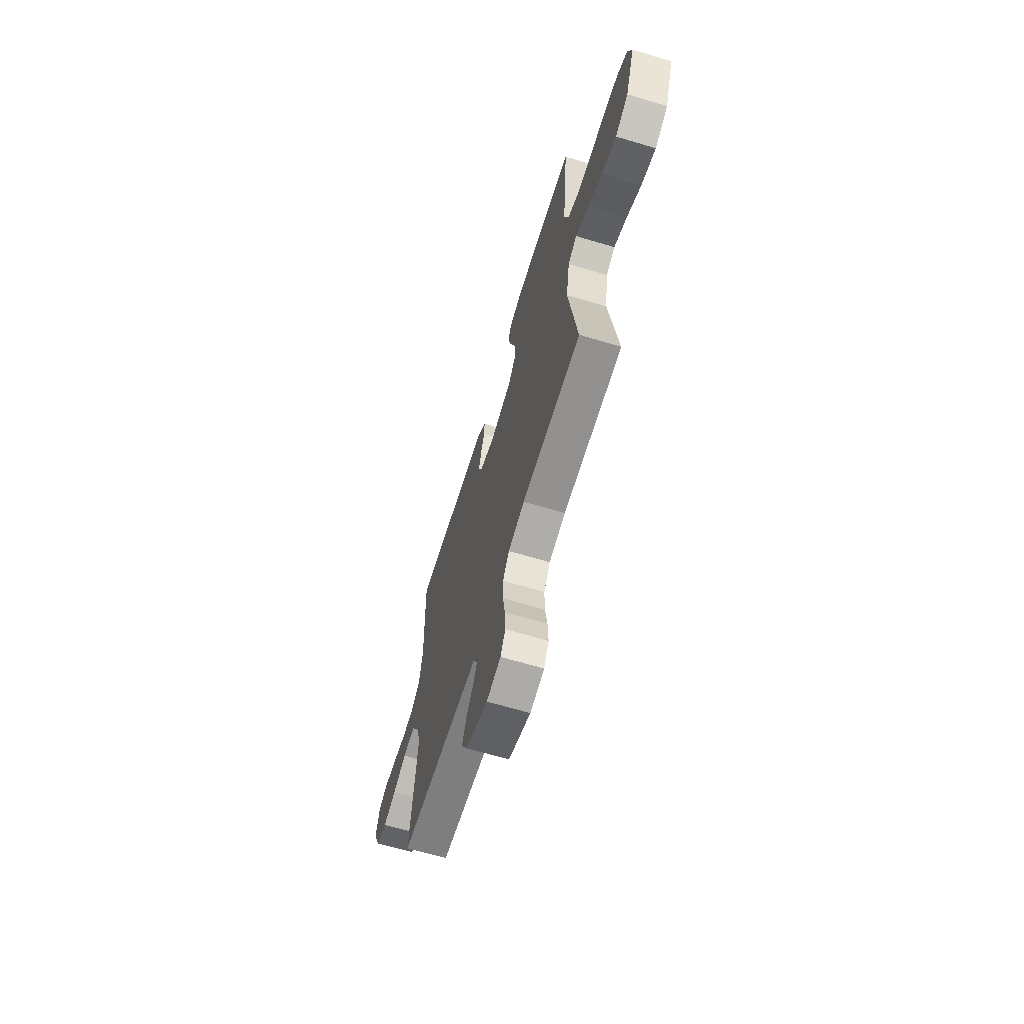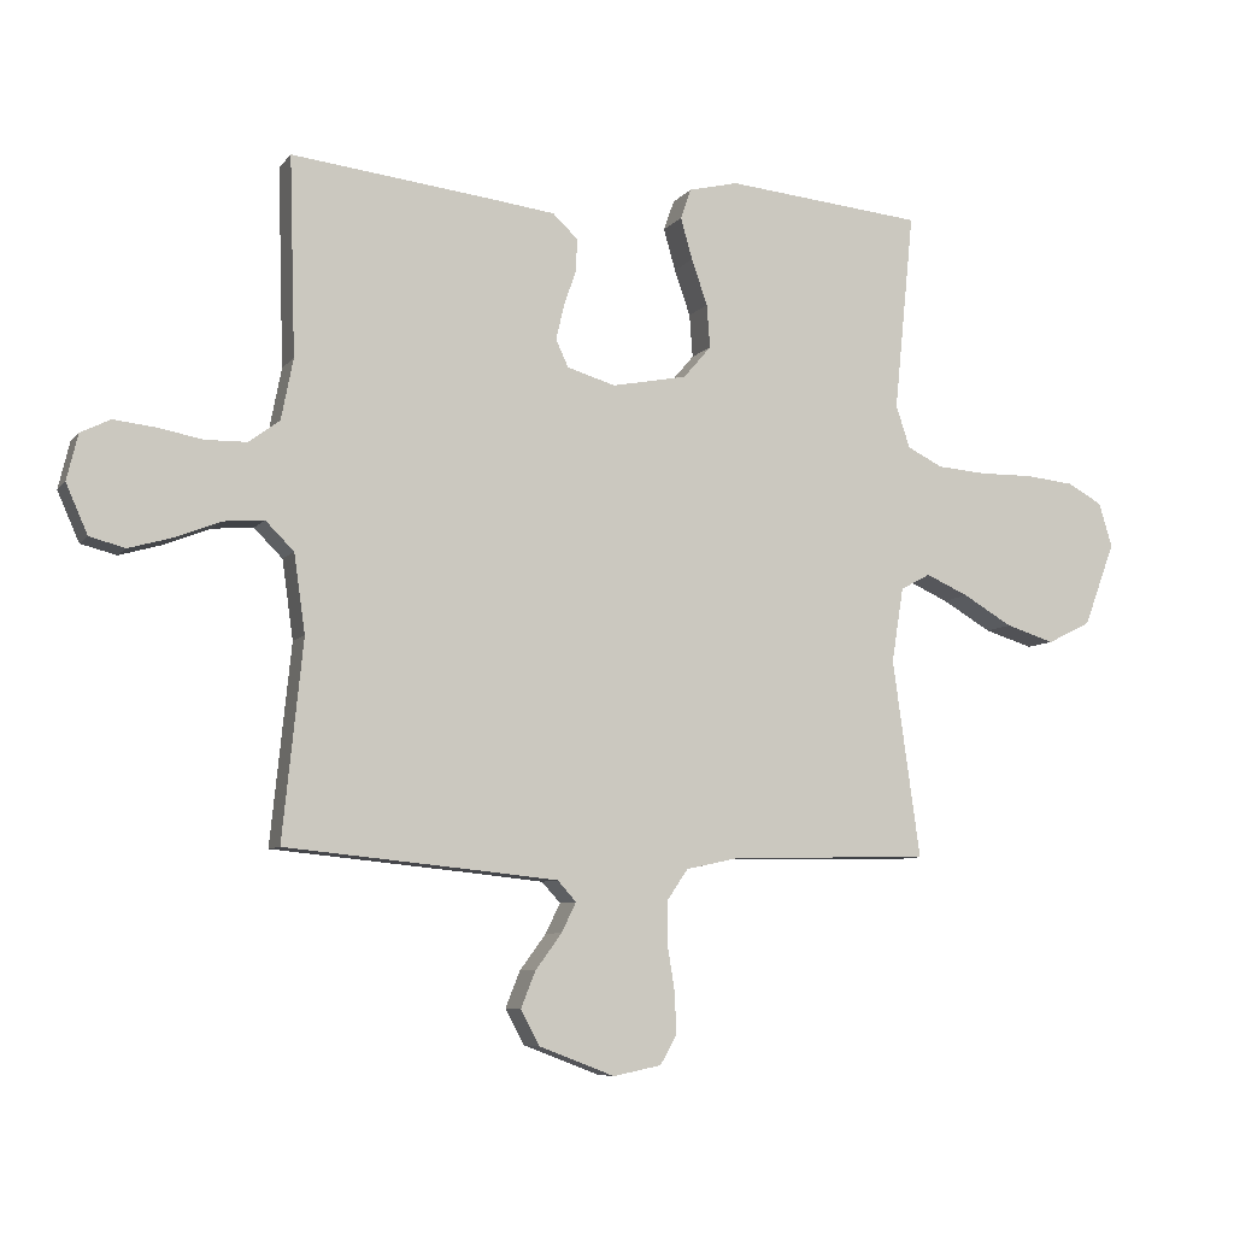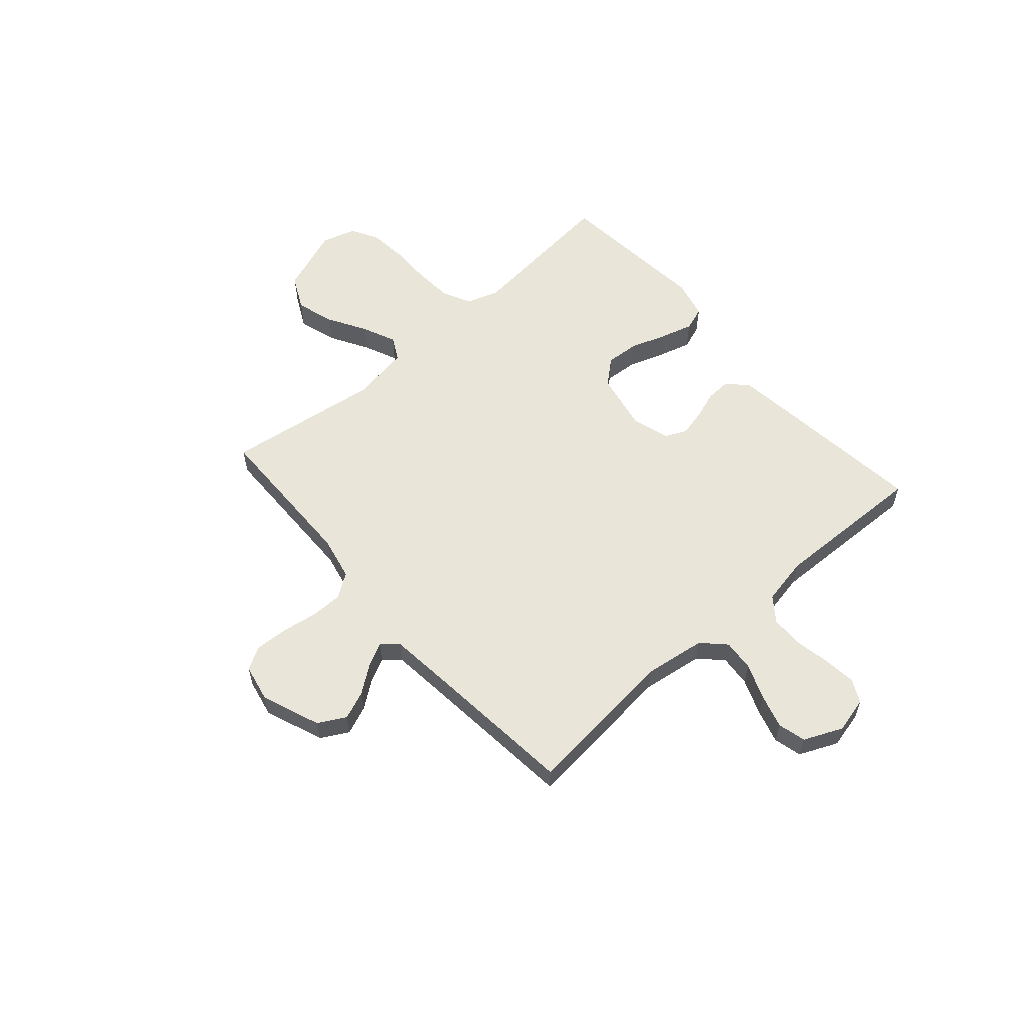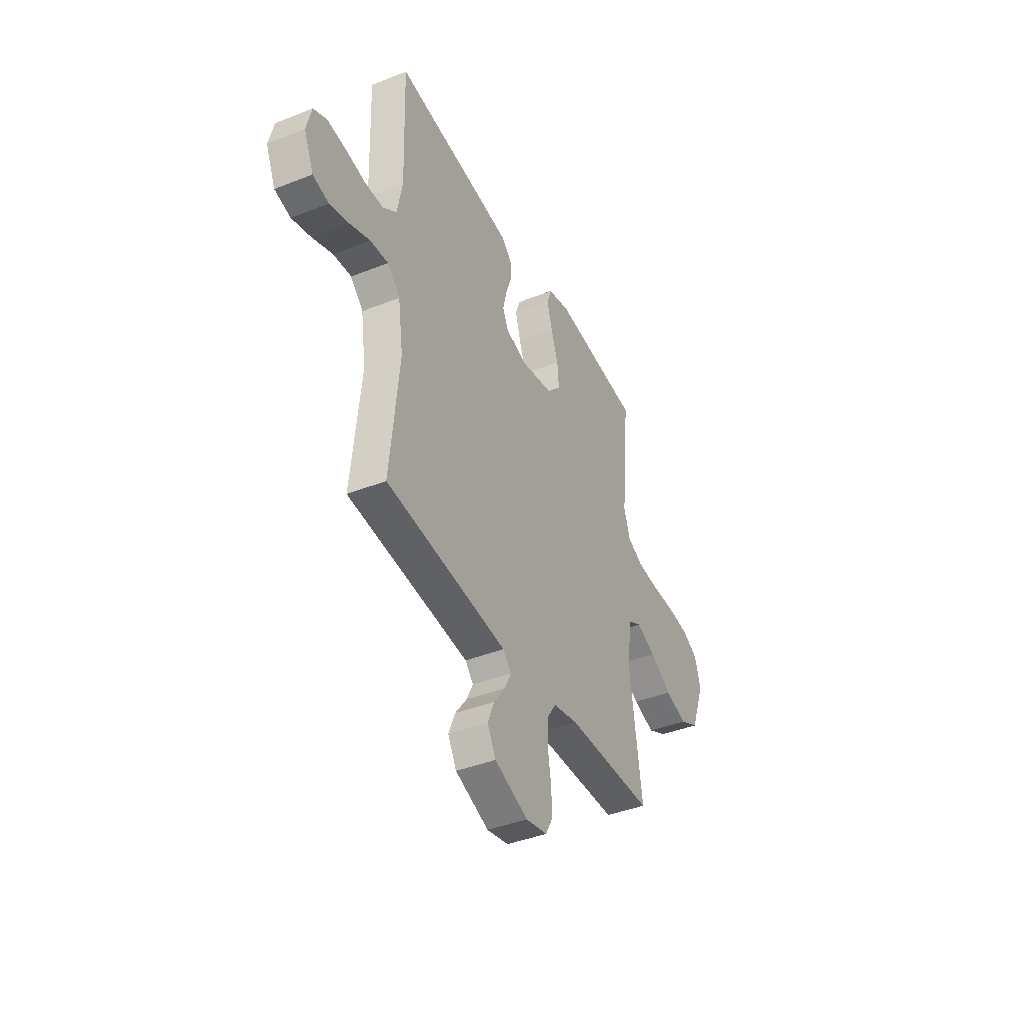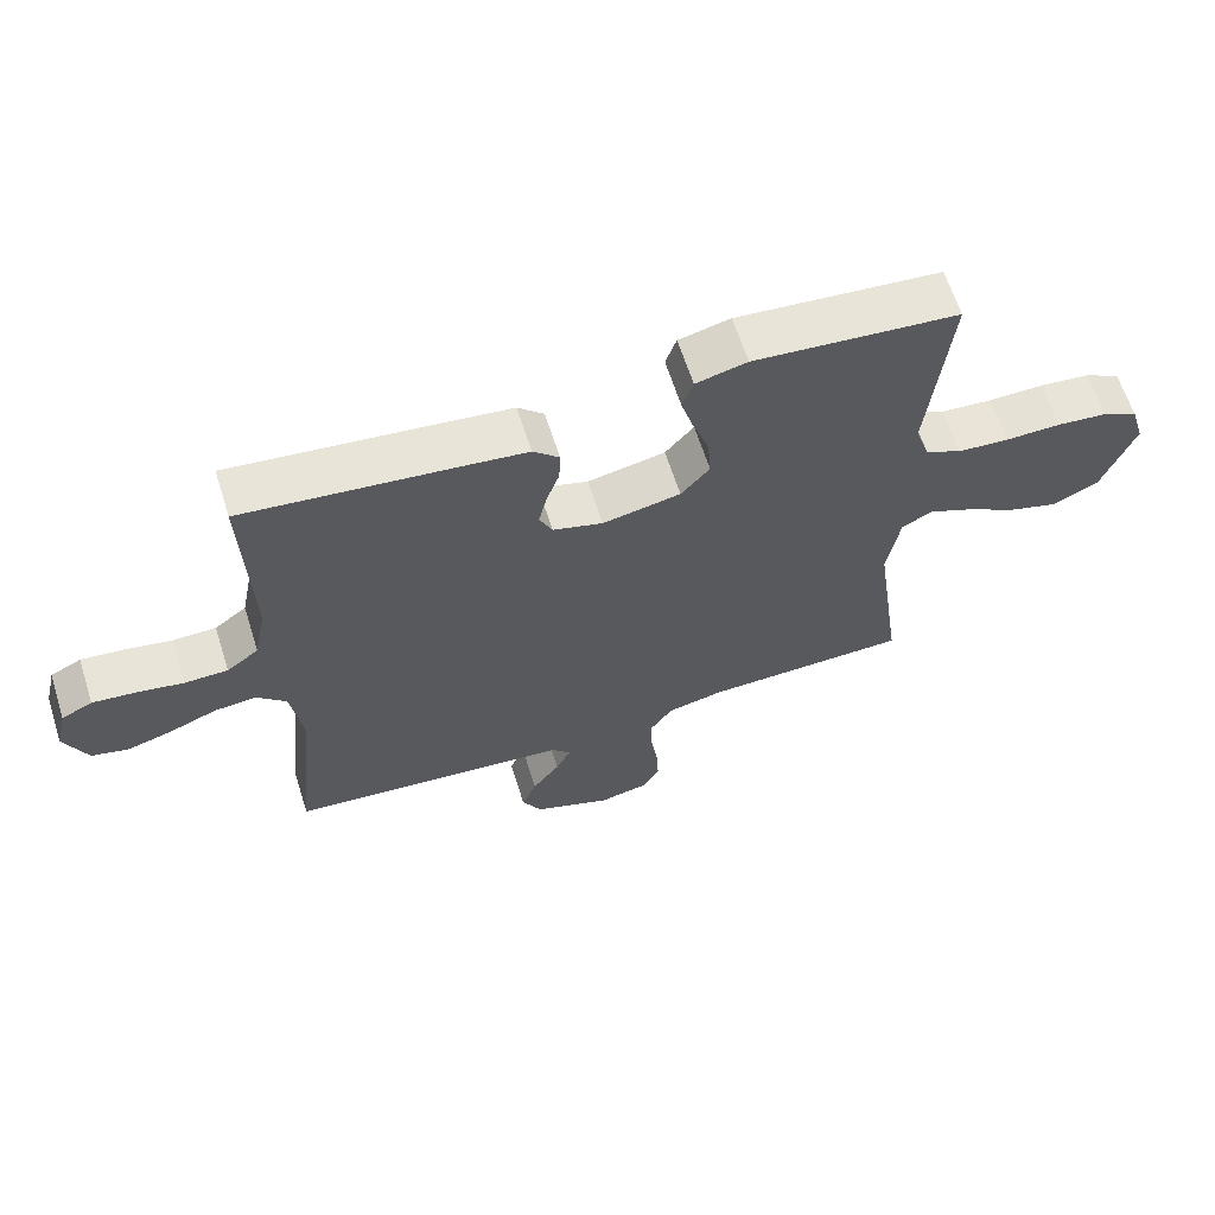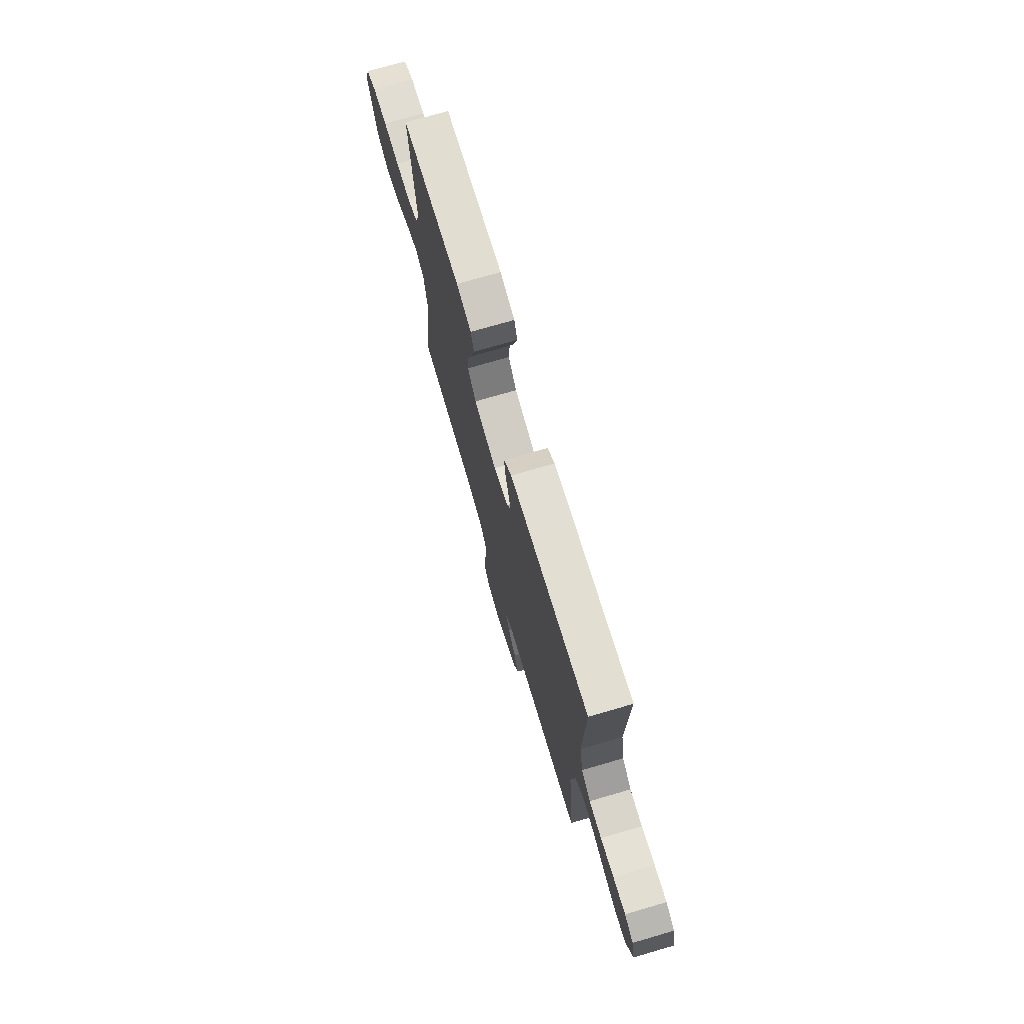
<metadata>
{"format":"obj","ext":"obj","renderer":"f3d","projection":"perspective","resolution":1024,"background":"white","views":[{"elev":-65.1,"azim":73.2,"up":"+Z"},{"elev":-7.3,"azim":-20.7,"up":"+Z"},{"elev":58.4,"azim":-131.2,"up":"+Y"},{"elev":-40.8,"azim":-64.2,"up":"+Z"},{"elev":63.7,"azim":-17.7,"up":"+Z"},{"elev":73.4,"azim":-106.3,"up":"+Z"}]}
</metadata>
<code>
v 0.5 0.07 -0.5
v 0.2 0.07 -0.505
v 0.116 0.07 -0.523
v 0.084 0.07 -0.57
v 0.084 0.07 -0.633
v 0.095 0.07 -0.701
v 0.098 0.07 -0.764
v 0.073 0.07 -0.809
v 0 0.07 -0.824
v -0.114 0.07 -0.78
v -0.143 0.07 -0.727
v -0.121 0.07 -0.672
v -0.081 0.07 -0.618
v -0.059 0.07 -0.573
v -0.087 0.07 -0.542
v -0.2 0.07 -0.53
v -0.5 0.07 -0.5
v -0.469 0.07 -0.2
v -0.486 0.07 -0.081
v -0.529 0.07 -0.038
v -0.59 0.07 -0.043
v -0.659 0.07 -0.07
v -0.725 0.07 -0.089
v -0.779 0.07 -0.075
v -0.812 0.07 0
v -0.795 0.07 0.07
v -0.75 0.07 0.092
v -0.687 0.07 0.085
v -0.619 0.07 0.072
v -0.556 0.07 0.073
v -0.509 0.07 0.108
v -0.491 0.07 0.2
v -0.5 0.07 0.5
v -0.2 0.07 0.465
v -0.097 0.07 0.452
v -0.059 0.07 0.416
v -0.061 0.07 0.367
v -0.08 0.07 0.312
v -0.092 0.07 0.26
v -0.073 0.07 0.219
v 0 0.07 0.197
v 0.114 0.07 0.219
v 0.156 0.07 0.268
v 0.151 0.07 0.333
v 0.127 0.07 0.402
v 0.109 0.07 0.465
v 0.125 0.07 0.511
v 0.2 0.07 0.529
v 0.5 0.07 0.5
v 0.47 0.07 0.2
v 0.491 0.07 0.136
v 0.545 0.07 0.109
v 0.62 0.07 0.103
v 0.701 0.07 0.104
v 0.775 0.07 0.096
v 0.828 0.07 0.067
v 0.848 0.07 0
v 0.801 0.07 -0.126
v 0.735 0.07 -0.159
v 0.661 0.07 -0.136
v 0.586 0.07 -0.092
v 0.521 0.07 -0.063
v 0.476 0.07 -0.087
v 0.458 0.07 -0.2
v 0.5 0 -0.5
v 0.2 0 -0.505
v 0.116 0 -0.523
v 0.084 0 -0.57
v 0.084 0 -0.633
v 0.095 0 -0.701
v 0.098 0 -0.764
v 0.073 0 -0.809
v 0 0 -0.824
v -0.114 0 -0.78
v -0.143 0 -0.727
v -0.121 0 -0.672
v -0.081 0 -0.618
v -0.059 0 -0.573
v -0.087 0 -0.542
v -0.2 0 -0.53
v -0.5 0 -0.5
v -0.469 0 -0.2
v -0.486 0 -0.081
v -0.529 0 -0.038
v -0.59 0 -0.043
v -0.659 0 -0.07
v -0.725 0 -0.089
v -0.779 0 -0.075
v -0.812 0 0
v -0.795 0 0.07
v -0.75 0 0.092
v -0.687 0 0.085
v -0.619 0 0.072
v -0.556 0 0.073
v -0.509 0 0.108
v -0.491 0 0.2
v -0.5 0 0.5
v -0.2 0 0.465
v -0.097 0 0.452
v -0.059 0 0.416
v -0.061 0 0.367
v -0.08 0 0.312
v -0.092 0 0.26
v -0.073 0 0.219
v 0 0 0.197
v 0.114 0 0.219
v 0.156 0 0.268
v 0.151 0 0.333
v 0.127 0 0.402
v 0.109 0 0.465
v 0.125 0 0.511
v 0.2 0 0.529
v 0.5 0 0.5
v 0.47 0 0.2
v 0.491 0 0.136
v 0.545 0 0.109
v 0.62 0 0.103
v 0.701 0 0.104
v 0.775 0 0.096
v 0.828 0 0.067
v 0.848 0 0
v 0.801 0 -0.126
v 0.735 0 -0.159
v 0.661 0 -0.136
v 0.586 0 -0.092
v 0.521 0 -0.063
v 0.476 0 -0.087
v 0.458 0 -0.2
f 58 59 60 61
f 58 61 62
f 57 58 62
f 56 57 62
f 53 54 55 56
f 52 53 56 62
f 51 52 62 63
f 47 48 49 50
f 44 45 46 47
f 44 47 50 51
f 35 36 37 38
f 35 38 39
f 32 33 34 35
f 31 32 35 39
f 30 31 39 40
f 26 27 28 29
f 24 25 26 29
f 24 29 30
f 21 22 23 24
f 21 24 30 40
f 16 17 18
f 15 16 18 19
f 14 15 19
f 10 11 12 13
f 10 13 14
f 9 10 14
f 8 9 14
f 5 6 7 8
f 4 5 8 14
f 3 4 14 19
f 64 1 2
f 43 44 51 63
f 42 43 63 64
f 41 42 64 2
f 20 21 40 41
f 19 20 41
f 2 3 19 41
f 125 124 123 122
f 126 125 122
f 126 122 121
f 126 121 120
f 120 119 118 117
f 126 120 117 116
f 127 126 116 115
f 114 113 112 111
f 111 110 109 108
f 115 114 111 108
f 102 101 100 99
f 103 102 99
f 99 98 97 96
f 103 99 96 95
f 104 103 95 94
f 93 92 91 90
f 93 90 89 88
f 94 93 88
f 88 87 86 85
f 104 94 88 85
f 82 81 80
f 83 82 80 79
f 83 79 78
f 77 76 75 74
f 78 77 74
f 78 74 73
f 78 73 72
f 72 71 70 69
f 78 72 69 68
f 83 78 68 67
f 66 65 128
f 127 115 108 107
f 128 127 107 106
f 66 128 106 105
f 105 104 85 84
f 105 84 83
f 105 83 67 66
f 1 65 66 2
f 2 66 67 3
f 3 67 68 4
f 4 68 69 5
f 5 69 70 6
f 6 70 71 7
f 7 71 72 8
f 8 72 73 9
f 9 73 74 10
f 10 74 75 11
f 11 75 76 12
f 12 76 77 13
f 13 77 78 14
f 14 78 79 15
f 15 79 80 16
f 16 80 81 17
f 17 81 82 18
f 18 82 83 19
f 19 83 84 20
f 20 84 85 21
f 21 85 86 22
f 22 86 87 23
f 23 87 88 24
f 24 88 89 25
f 25 89 90 26
f 26 90 91 27
f 27 91 92 28
f 28 92 93 29
f 29 93 94 30
f 30 94 95 31
f 31 95 96 32
f 32 96 97 33
f 33 97 98 34
f 34 98 99 35
f 35 99 100 36
f 36 100 101 37
f 37 101 102 38
f 38 102 103 39
f 39 103 104 40
f 40 104 105 41
f 41 105 106 42
f 42 106 107 43
f 43 107 108 44
f 44 108 109 45
f 45 109 110 46
f 46 110 111 47
f 47 111 112 48
f 48 112 113 49
f 49 113 114 50
f 50 114 115 51
f 51 115 116 52
f 52 116 117 53
f 53 117 118 54
f 54 118 119 55
f 55 119 120 56
f 56 120 121 57
f 57 121 122 58
f 58 122 123 59
f 59 123 124 60
f 60 124 125 61
f 61 125 126 62
f 62 126 127 63
f 63 127 128 64
f 64 128 65 1

</code>
